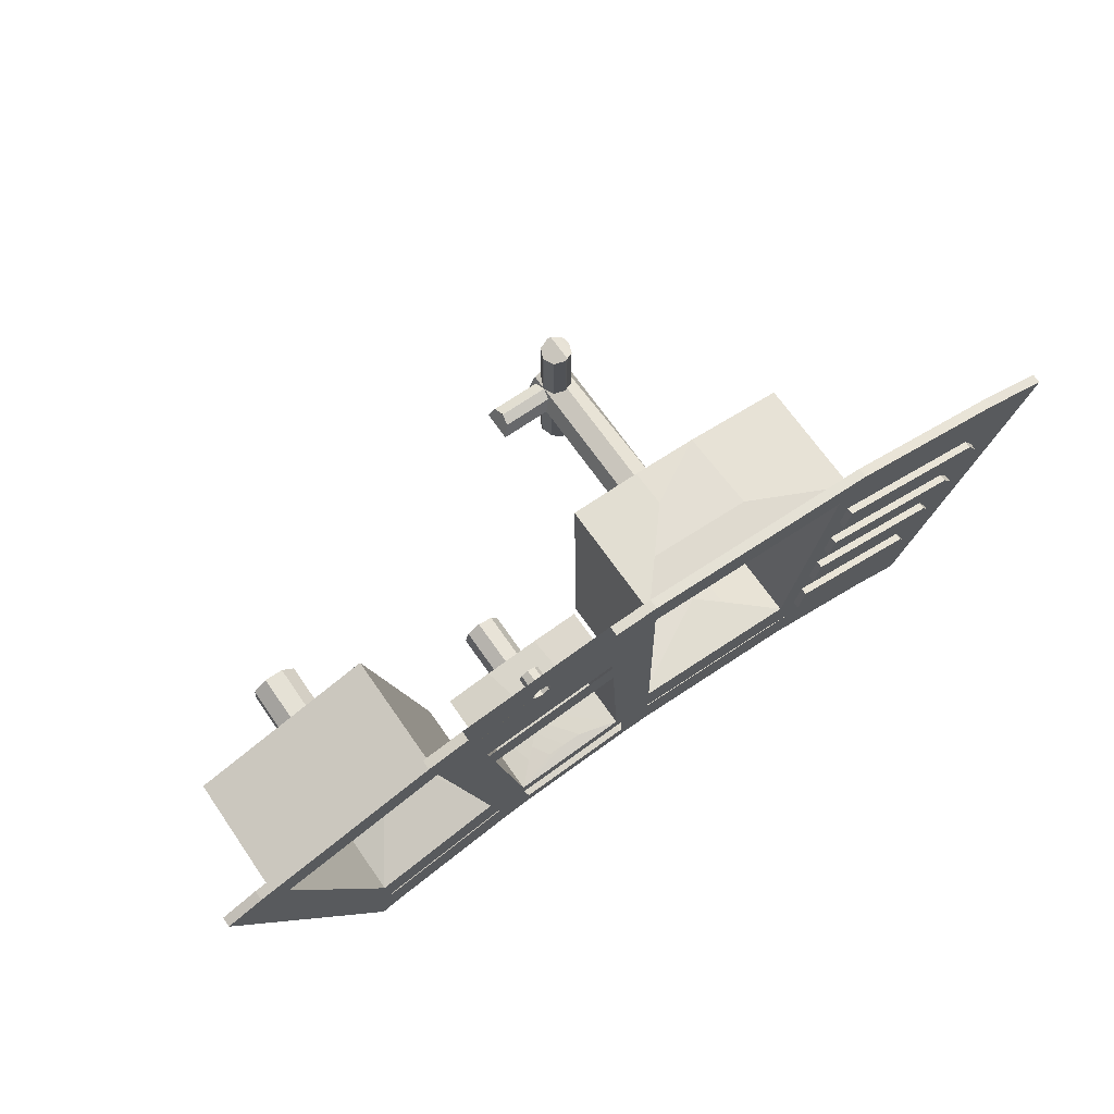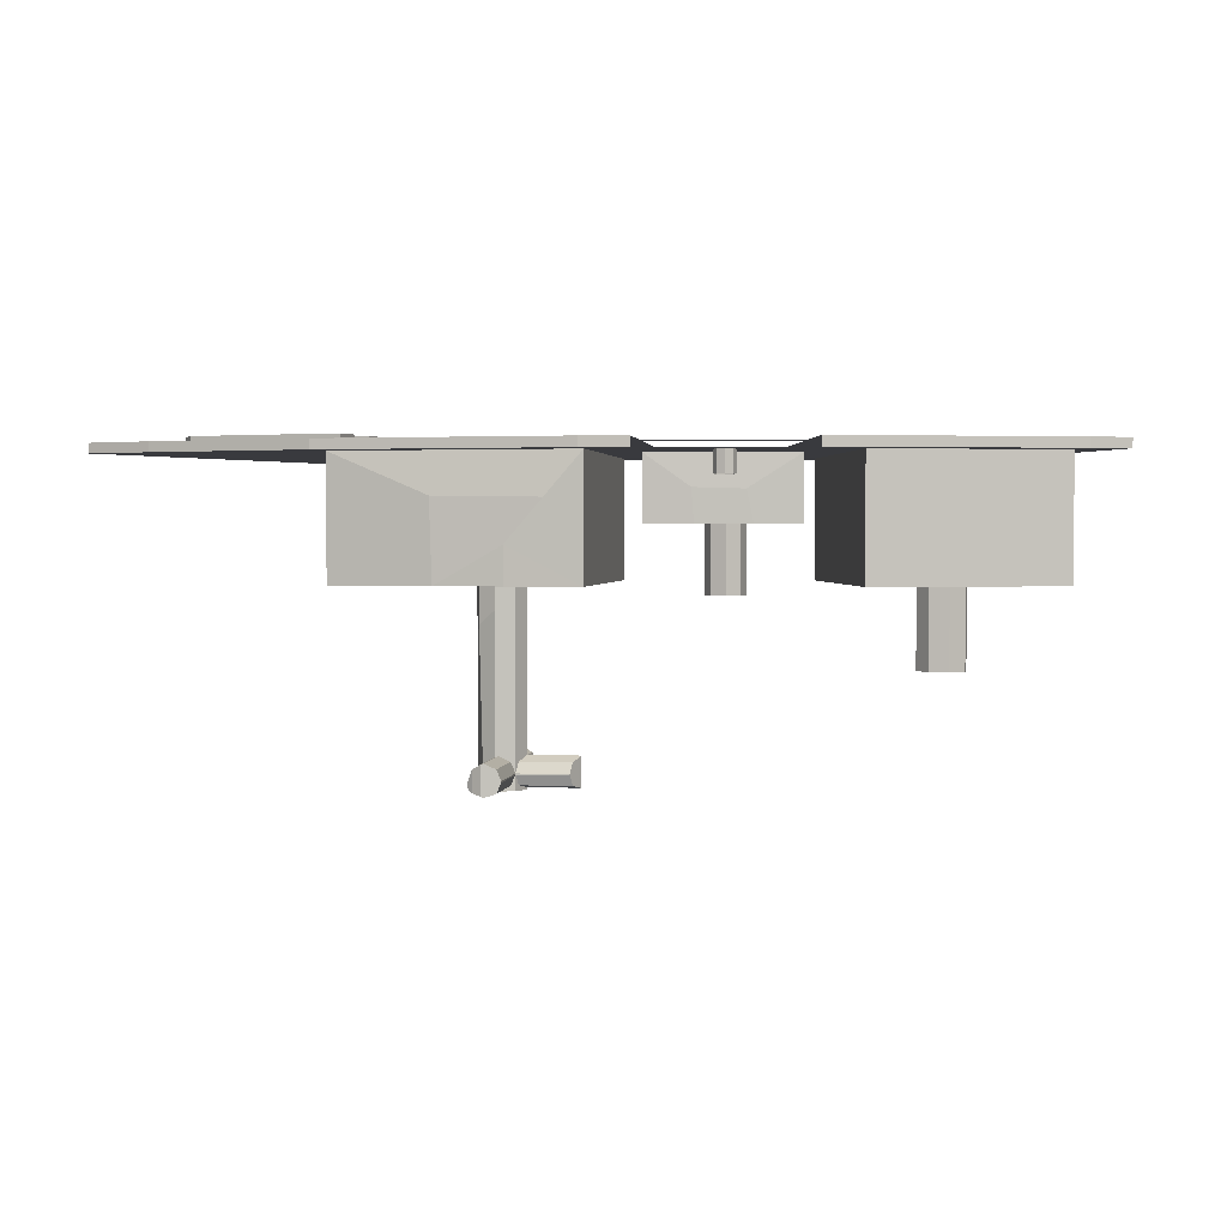
<metadata>
{"format":"obj","ext":"obj","renderer":"f3d","projection":"perspective","resolution":1024,"background":"white","views":[{"elev":68.6,"azim":145.2,"up":"+Z"},{"elev":2.1,"azim":8.6,"up":"+Y"}]}
</metadata>
<code>
o Circle_Circle.003
v -0.3216 7.421 4.484
v -0.3222 7.421 4.484
v -0.3225 7.421 4.485
v -0.3222 7.421 4.486
v -0.3216 7.421 4.486
v -0.3209 7.421 4.486
v -0.3206 7.421 4.485
v -0.3209 7.421 4.484
l 2 1
l 3 2
l 4 3
l 5 4
l 6 5
l 7 6
l 8 7
l 1 8
o Cube.001
v -2.401 2.095 2.618
v -2.401 2.152 2.618
v -1.668 2.095 0.7577
v -1.668 2.152 0.7577
v 3.089 2.095 2.523
v 3.089 2.152 2.523
v 2.292 2.095 0.6891
v 2.292 2.152 0.6891
v 2.138 2.095 0.753
v 2.138 2.152 0.753
v 2.876 2.095 2.612
v 2.876 2.152 2.612
v 1.362 2.095 0.9926
v 1.799 2.152 2.944
v 1.362 2.152 0.9926
v 1.799 2.095 2.944
v 1.181 2.095 1.03
v 1.549 2.152 2.995
v 1.181 2.152 1.03
v 1.549 2.095 2.995
v 0.5029 2.095 1.111
v 0.6086 2.152 3.108
v 0.5029 2.152 1.111
v 0.6086 2.095 3.108
v 0.3162 2.095 1.117
v 0.3498 2.152 3.117
v 0.3162 2.152 1.117
v 0.3498 2.095 3.117
v -0.7036 2.095 1.033
v -1.064 2.152 3
v -0.7036 2.152 1.033
v -1.064 2.095 3
v -1.752 2.095 0.9702
v -1.752 2.152 0.9702
v 2.383 2.095 0.8986
v 2.383 2.152 0.8986
v 2.222 2.152 0.9653
v 2.222 2.095 0.9653
v 1.412 2.095 1.215
v 1.412 2.152 1.215
v 1.223 2.095 1.254
v 1.223 2.152 1.254
v 0.5149 2.095 1.339
v 0.5149 2.152 1.339
v 0.32 2.095 1.346
v 0.32 2.152 1.346
v -0.7448 2.095 1.258
v -0.7448 2.152 1.258
v -2.331 2.095 2.441
v 3.013 2.152 2.348
v 2.806 2.152 2.435
v 2.806 2.095 2.435
v 1.757 2.095 2.758
v 1.757 2.152 2.758
v 1.514 2.095 2.808
v 1.514 2.152 2.808
v 0.5985 2.095 2.917
v 0.5985 2.152 2.917
v 0.3466 2.095 2.926
v 0.3466 2.152 2.926
v -1.03 2.095 2.813
v -1.03 2.152 2.813
v -2.331 2.152 2.441
v 3.013 2.095 2.348
v -1.701 2.152 0.8427
v 2.328 2.095 0.7729
v -1.701 2.095 0.8427
v 2.328 2.152 0.7729
v 2.172 2.152 0.8379
v 2.172 2.095 0.8379
v 1.382 2.095 1.082
v 1.382 2.152 1.082
v 1.198 2.095 1.119
v 1.198 2.152 1.119
v 0.5077 2.095 1.202
v 0.5077 2.152 1.202
v 0.3177 2.095 1.209
v 0.3177 2.152 1.209
v -0.7201 2.095 1.123
v -0.7201 2.152 1.123
v -2.139 2.152 1.954
v 2.805 2.095 1.868
v -2.139 2.095 1.954
v 2.805 2.152 1.868
v 2.613 2.152 1.948
v 2.613 2.095 1.948
v 1.643 2.095 2.247
v 1.643 2.152 2.247
v 1.418 2.095 2.294
v 1.418 2.152 2.294
v 0.5709 2.095 2.395
v 0.5709 2.152 2.395
v 0.3378 2.095 2.403
v 0.3378 2.152 2.403
v -0.9354 2.095 2.298
v -0.9354 2.152 2.298
v -2.205 2.095 2.121
v 2.876 2.152 2.033
v 2.679 2.152 2.115
v 2.679 2.095 2.115
v 1.682 2.095 2.423
v 1.682 2.152 2.423
v 1.451 2.095 2.47
v 1.451 2.152 2.47
v 0.5804 2.095 2.574
v 0.5804 2.152 2.574
v 0.3408 2.095 2.583
v 0.3408 2.152 2.583
v -0.9678 2.095 2.475
v -0.9678 2.152 2.475
v -2.205 2.152 2.121
v 2.876 2.095 2.033
v 0.8672 1.324 1.758
v 0.8432 1.324 1.845
v 0.8855 1.324 1.925
v 0.9711 1.324 1.95
v 1.048 1.324 1.905
v 1.07 1.324 1.817
v 1.025 1.324 1.739
v 0.942 1.324 1.715
v 0.32 1.395 1.346
v -0.7448 1.395 1.258
v 2.222 1.395 0.9653
v 1.412 1.395 1.215
v 2.679 1.395 2.115
v 2.806 1.395 2.435
v 1.682 1.395 2.423
v 1.757 1.395 2.758
v 0.3408 1.395 2.583
v 0.3466 1.395 2.926
v -0.9678 1.395 2.475
v -1.03 1.395 2.813
v 2.613 1.395 1.948
v 1.643 1.395 2.247
v 0.3378 1.395 2.403
v -0.9354 1.395 2.298
v -0.25 1.395 1.859
v -0.1542 1.395 1.909
v -0.1189 1.395 2.014
v -0.1674 1.395 2.114
v -0.2735 1.395 2.149
v -0.3727 1.395 2.098
v -0.4044 1.395 1.991
v -0.3526 1.395 1.893
v 2.094 1.395 1.728
v 2.2 1.395 1.736
v 2.272 1.395 1.817
v 2.265 1.395 1.925
v 2.18 1.395 1.996
v 2.07 1.395 1.987
v 2.002 1.395 1.904
v 2.012 1.395 1.797
v -0.25 0.2527 1.859
v -0.1542 0.2527 1.909
v -0.1189 0.2527 2.014
v -0.1674 0.2527 2.114
v -0.2735 0.2527 2.149
v -0.3727 0.2527 2.098
v -0.4044 0.2527 1.991
v -0.2846 0.2527 1.893
v 2.094 0.9195 1.728
v 2.2 0.9195 1.736
v 2.272 0.9195 1.817
v 2.265 0.9195 1.925
v 2.18 0.9195 1.996
v 2.07 0.9195 1.987
v 2.002 0.9195 1.904
v 2.012 0.9195 1.797
v 1.198 1.719 1.119
v 1.223 1.719 1.254
v 0.5077 1.719 1.202
v 0.5149 1.719 1.339
v 1.418 1.719 2.294
v 0.5709 1.719 2.395
v 0.942 1.719 1.715
v 1.025 1.719 1.739
v 1.07 1.719 1.817
v 1.048 1.719 1.905
v 0.9711 1.719 1.95
v 0.8855 1.719 1.925
v 0.8432 1.719 1.845
v 0.8672 1.719 1.758
v -0.6431 1.395 2.345
v -0.2756 1.395 2.384
v -0.05124 1.395 2.398
v 0.8438 1.719 2.375
v 1.157 1.719 2.337
v 1.619 1.395 1.165
v 1.939 1.395 1.069
v -0.1634 1.395 1.332
v 0.8618 1.719 1.309
v 2.218 1.395 2.09
v -1.822 2.152 1.148
v -1.822 2.095 1.148
v -0.7793 2.095 1.446
v -0.7793 2.152 1.446
v -0.7793 1.395 1.446
v -0.3619 1.395 1.911
v -0.3619 0.2527 1.911
v -1.893 2.095 1.329
v -0.8142 2.095 1.637
v -0.8142 2.152 1.637
v -0.8142 1.395 1.637
v -1.893 2.152 1.329
v -0.3713 1.395 1.929
v -0.3713 0.2527 1.929
v -1.958 2.095 1.493
v -0.8461 2.095 1.811
v -0.8461 2.152 1.811
v -0.8461 1.395 1.811
v -1.958 2.152 1.493
v -0.38 1.395 1.945
v -0.38 0.2527 1.945
v -2.025 2.095 1.664
v -0.8792 2.095 1.991
v -0.8792 2.152 1.991
v -0.8792 1.395 1.991
v -2.025 2.152 1.664
v -0.389 1.395 1.962
v -0.389 0.2527 1.962
v -2.082 2.095 1.809
v -0.9073 2.095 2.145
v -0.9073 2.152 2.145
v -0.9073 1.395 2.145
v -2.082 2.152 1.809
v -0.3967 1.395 1.977
v -0.3967 0.2527 1.977
v -2.268 2.095 2.281
v 2.945 2.152 2.191
v 2.742 2.152 2.275
v 2.742 2.095 2.275
v 1.72 2.095 2.59
v 1.483 2.095 2.639
v 0.5894 2.095 2.746
v 0.3437 2.095 2.754
v -0.9988 2.095 2.644
v -0.9988 2.152 2.644
v -2.268 2.152 2.281
v 2.945 2.095 2.191
v 2.742 1.395 2.275
v 1.72 1.395 2.59
v 0.3437 1.395 2.754
v -0.9988 1.395 2.644
v -1.389 2.095 0.8584
v -2.015 2.152 2.758
v -1.389 2.152 0.8584
v -2.015 2.095 2.758
v -1.461 2.095 1.075
v -1.461 2.152 1.075
v -1.955 2.095 2.577
v -1.955 2.152 2.577
v -1.418 2.152 0.9452
v -1.418 2.095 0.9452
v -1.791 2.152 2.08
v -1.791 2.095 2.08
v -1.848 2.152 2.25
v -1.848 2.095 2.25
v -1.521 2.095 1.257
v -1.521 2.152 1.257
v -1.581 2.095 1.441
v -1.581 2.152 1.441
v -1.636 2.095 1.609
v -1.636 2.152 1.609
v -1.694 2.095 1.784
v -1.694 2.152 1.784
v -1.743 2.095 1.932
v -1.743 2.152 1.932
v -1.901 2.152 2.414
v -1.901 2.095 2.414
v -1.969 2.152 2.3
v -1.75 2.152 1.668
v -1.631 2.152 1.322
v -1.857 2.152 1.975
v -0.9073 2.193 2.145
v -0.9354 2.193 2.298
v -1.791 2.193 2.08
v -1.848 2.193 2.25
v -0.9678 2.193 2.475
v -1.521 2.193 1.257
v -0.7793 2.193 1.446
v -0.8142 2.193 1.637
v -1.581 2.193 1.441
v -1.636 2.193 1.609
v -0.8461 2.193 1.811
v -0.8792 2.193 1.991
v -1.694 2.193 1.784
v -1.743 2.193 1.932
v -0.9988 2.193 2.644
v -1.901 2.193 2.414
v -1.969 2.193 2.3
v -1.75 2.193 1.668
v -1.631 2.193 1.322
v -1.857 2.193 1.975
v -1.855 2.152 1.233
v -1.857 2.095 1.236
v -1.64 2.095 1.321
v -1.516 2.095 1.259
v -1.929 2.152 1.419
v -1.927 2.095 1.416
v -1.759 2.095 1.48
v -1.992 2.152 1.579
v -1.992 2.095 1.579
v -2.113 2.095 1.888
v -2.111 2.152 1.883
v -2.239 2.095 2.207
v -2.235 2.152 2.197
v -1.858 2.095 1.634
v -1.969 2.095 1.934
v -2.082 2.095 2.268
v -1.874 2.095 2.332
v -1.665 2.095 1.696
v -1.609 2.095 1.525
v -1.551 2.095 1.349
v -1.767 2.095 2.006
v -0.9214 2.095 2.221
v -0.7968 2.095 1.542
v -0.8302 2.095 1.724
v -0.8627 2.095 1.901
v -0.9833 2.095 2.559
v -0.7256 1.395 2.515
v -0.9859 1.395 2.574
v -0.7502 1.395 2.606
v -0.3819 1.395 2.555
v -0.1393 1.395 2.573
v -0.5262 1.395 2.713
v -0.263 1.395 2.738
v -0.06716 1.395 2.921
v -0.4489 1.395 2.894
v -0.9232 1.395 2.231
v -0.8655 1.395 1.916
v -0.8317 1.395 1.732
v -0.799 1.395 1.553
v -0.7321 1.395 1.696
v -0.7429 1.395 1.746
v -0.7108 1.395 1.654
v -0.5551 1.395 1.815
v -0.6134 1.395 1.883
v -0.5047 1.395 1.764
v -0.4613 1.395 1.735
v -0.1148 1.395 2.246
v -0.3727 1.163 2.098
v 0.04026 1.395 2.159
v -0.471 1.395 2.191
v -0.2735 1.247 2.149
v -0.6393 1.395 1.982
v -0.6326 1.395 2.061
v -0.5814 1.395 2.102
v -0.04088 1.395 1.787
v -0.2743 1.395 2.223
v -0.2339 1.395 1.765
v -0.3841 1.127 2.059
v -0.07226 1.609 2.921
v -0.06971 1.502 2.921
v 0.1371 1.852 2.927
v -0.4645 1.86 2.893
v -0.1773 1.628 1.331
v -0.1703 1.511 1.332
v -0.462 1.861 1.302
v -0.3198 1.744 1.318
v 0.83 1.91 2.376
v 1.119 1.902 2.342
v 1.647 1.68 1.157
v 1.945 1.682 1.067
v 0.845 1.719 1.173
v 0.7645 1.859 1.182
v 0.5914 1.846 1.197
v 1.2 1.719 1.129
v 1.189 1.719 1.121
v 0.9513 1.859 1.16
v 1.108 1.855 1.136
v 0.858 1.859 1.172
v 0.7365 2.026 1.185
v 0.9547 2.022 1.159
v 0.8457 2.024 1.173
v 1.077 2.058 1.141
v -0.3395 1.561 1.316
v -0.4607 1.664 1.302
v -0.2584 1.594 1.324
v -0.5427 1.478 1.291
v 1.075 1.977 1.141
v 1.013 1.918 1.151
v 1.04 2.095 2.72
v 1.084 2.095 2.731
v 1.106 2.095 2.766
v 1.093 2.095 2.806
v 1.053 2.095 2.826
v 1.009 2.095 2.816
v 0.9875 2.095 2.78
v 1.001 2.095 2.741
v 1.04 1.968 2.72
v 1.084 1.968 2.731
v 1.106 1.968 2.766
v 1.093 1.968 2.806
v 1.053 1.968 2.826
v 1.009 1.968 2.816
v 0.9875 1.968 2.78
v 1.001 1.968 2.741
v 1.296 2.095 2.705
v -0.1715 0.2527 1.9
v -0.25 0.2647 1.859
v -0.25 0.4417 1.859
v -0.2193 0.2689 1.875
v -0.2455 0.2619 1.862
v -0.1839 0.2784 1.894
v -0.158 0.3392 1.907
v -0.1839 0.4078 1.894
v -0.2455 0.443 1.862
v -0.3116 0.4117 1.879
v -0.3395 0.3446 1.889
v -0.309 0.2889 1.524
v -0.25 0.2527 1.49
v -0.25 0.2647 1.49
v -0.25 0.2794 1.49
v -0.25 0.4417 1.49
v -0.2193 0.2689 1.506
v -0.2455 0.2619 1.493
v -0.1839 0.2784 1.524
v -0.158 0.3392 1.538
v -0.1839 0.4078 1.524
v -0.2455 0.443 1.493
v -0.2476 0.2568 1.51
v -0.3116 0.4117 1.51
v -0.3395 0.3446 1.519
v -0.1674 0.3509 2.114
v -0.1674 0.3429 2.114
v -0.3965 0.2527 2.018
v -0.2735 0.2721 2.149
v -0.2735 0.4407 2.149
v -0.3514 0.301 2.098
v -0.3228 0.2843 2.123
v -0.3228 0.4146 2.123
v -0.3509 0.3455 2.109
v -0.2567 0.2633 2.144
v -0.1926 0.284 2.122
v -0.1926 0.4143 2.122
v -0.2567 0.4464 2.144
v -0.1674 0.3509 2.505
v -0.1674 0.3429 2.505
v -0.2735 0.2721 2.54
v -0.2735 0.4407 2.54
v -0.3514 0.301 2.489
v -0.3228 0.2843 2.515
v -0.3228 0.4146 2.515
v -0.3509 0.3455 2.5
v -0.2567 0.2633 2.535
v -0.1926 0.284 2.513
v -0.1926 0.4143 2.513
v -0.2567 0.4464 2.535
v -0.362 0.2769 2.098
v -0.1674 0.3511 2.114
v -0.2594 0.2527 2.144
v -0.1674 0.3429 2.118
v -0.1189 0.2648 2.014
v -0.1189 0.4445 2.014
v -0.1548 0.2829 2.088
v -0.1548 0.4121 2.088
v -0.1385 0.2867 1.956
v -0.1469 0.3492 1.931
v -0.1385 0.4151 1.956
v -0.1674 0.8729 2.114
v -0.1674 0.3019 2.114
v -0.1925 0.284 2.122
v -0.1928 0.2837 2.123
v 0.1338 0.3509 2.114
v 0.1338 0.3429 2.114
v 0.1338 0.3511 2.114
v 0.1822 0.2648 2.014
v 0.1822 0.4445 2.014
v 0.1463 0.2829 2.088
v 0.1463 0.4121 2.088
v 0.1627 0.2867 1.956
v 0.1543 0.3492 1.931
v 0.1627 0.4151 1.956
v 0.1822 0.3546 2.014
f 75 73 12 11
f 17 18 16 15
f 72 58 14 13
f 255 253 10 9
f 60 72 13 19
f 259 71 10 253
f 58 59 20 14
f 61 60 19 24
f 13 14 20 19
f 21 23 18 17
f 25 27 23 21
f 63 61 24 28
f 59 62 22 20
f 19 20 22 24
f 65 63 28 32
f 29 31 27 25
f 62 64 26 22
f 24 22 26 28
f 33 35 31 29
f 67 65 32 36
f 69 67 36 40
f 37 39 35 33
f 66 68 34 30
f 32 30 34 36
f 252 254 39 37
f 258 69 40 255
f 68 70 38 34
f 36 34 38 40
f 86 88 56 54
f 261 87 55 256
f 84 86 54 52
f 87 85 53 55
f 187 188 123 124
f 85 83 51 53
f 80 82 50 48
f 81 49 178 375 177
f 77 80 48 45
f 81 79 47 49
f 79 78 46 47
f 76 77 45 44
f 260 73 42 257
f 78 74 43 46
f 74 76 44 43
f 202 201 42 41
f 9 10 71 57
f 150 151 359 349
f 277 244 69 258
f 114 116 68 66
f 94 108 133 141
f 243 242 65 67
f 110 112 64 62
f 242 390 397 396
f 152 145 409 416 417 168
f 241 240 61 63
f 243 67 138 250
f 237 238 59 58
f 276 246 71 259
f 239 247 72 60
f 247 237 58 72
f 15 16 76 74
f 17 15 74 78
f 254 12 73 260
f 16 18 77 76
f 21 17 78 79
f 25 21 79 81
f 18 23 80 77
f 29 25 81 83
f 23 27 82 80
f 33 29 83 85
f 27 31 84 82
f 37 33 85 87
f 31 35 86 84
f 252 37 87 261
f 35 39 88 86
f 41 42 73 75
f 43 44 92 90
f 46 43 90 94
f 275 233 312 281
f 44 45 93 92
f 46 94 141 131
f 49 47 95 97
f 145 146 162 407 410 412 413 414 415 409
f 97 369 195 181
f 48 50 98 96
f 53 51 99 101
f 101 115 137 143
f 52 54 102 100
f 274 230 323 322
f 147 148 464 462
f 105 119 89 91
f 236 246 314 313
f 90 92 106 120
f 94 90 120 108
f 262 89 119 264
f 92 93 107 106
f 53 101 143 129
f 97 95 109 111
f 149 150 349 352
f 99 97 111 113
f 96 98 112 110
f 101 99 113 115
f 98 100 114 112
f 55 366 385 130
f 100 102 116 114
f 263 103 117 265
f 47 370 196 132
f 67 362 360 138
f 83 373 374 179
f 51 83 179 180
f 60 61 136 134
f 244 327 329 251
f 251 333 336 140
f 249 248 134 136
f 132 159 158 142
f 232 354 355 144 337
f 142 200 141 133 135
f 144 191 328 139
f 144 355 351 191
f 206 152 168 207
f 131 155 154 153 197
f 153 154 170 169
f 239 60 134 248
f 95 47 132 142
f 109 95 142 135
f 203 55 130 205
f 240 109 135 249
f 117 103 144 139
f 148 443 432 468
f 146 467 466
f 160 153 169 176
f 158 159 175 174
f 156 157 173 172
f 154 155 171 170
f 159 160 176 175
f 157 158 174 173
f 155 156 172 171
f 179 372 199 180
f 180 190 189 182
f 182 189 188 194
f 189 190 121 122
f 99 51 180 182
f 49 97 181 178
f 185 186 125 126
f 183 184 127 128
f 190 183 128 121
f 188 189 122 123
f 186 187 124 125
f 184 185 126 127
f 191 351 357 192
f 192 357 348 193
f 193 348 350 143
f 194 188 187 195
f 195 187 186 185 181
f 196 160 159 132
f 197 153 160 196
f 146 356 350 147
f 145 358 356 146
f 152 347 358 145
f 190 180 199 183
f 183 199 178 184
f 184 178 181 185
f 141 156 155 131
f 200 157 156 141
f 142 158 157 200
f 209 324 340 211
f 213 206 207 214
f 130 347 346 205
f 256 55 203 266
f 257 42 201 267
f 208 212 302 303
f 215 219 306 307
f 220 213 214 221
f 216 325 339 218
f 205 346 343 340
f 266 203 324 321
f 267 201 302 280
f 223 326 338 225
f 227 220 221 228
f 222 226 309 310
f 211 341 342 339
f 268 209 325 320
f 269 212 306 219 271
f 229 233 226 222
f 234 227 228 235
f 230 223 225 232
f 218 345 353 225 338
f 270 216 326 319
f 271 219 309 279
f 103 323 337 144
f 151 234 235 167
f 91 89 312 311
f 225 353 354 232
f 272 223 230 274
f 273 226 233 275
f 61 240 249 136
f 108 239 248 133
f 135 133 248 249
f 139 328 330 329
f 69 244 251 140
f 57 71 246 236
f 120 106 237 247
f 108 120 247 239
f 264 119 314 278
f 106 107 238 237
f 115 243 250 137
f 111 109 240 241
f 113 111 241 242
f 115 113 242 243
f 265 117 327 318
f 105 265 317 313
f 262 104 283 284
f 224 273 275 231
f 222 272 274 229
f 275 281 301 295
f 215 270 315 310
f 210 269 271 217
f 208 268 308 307
f 269 210 289 290
f 202 305 304 303
f 56 257 267 204
f 41 256 266 305 202
f 91 263 265 105
f 104 262 264 118
f 229 274 316 311
f 267 280 300 287
f 11 252 261 75
f 39 254 260 88
f 245 276 259 70
f 236 277 258 57
f 88 260 257 56
f 75 261 256 41
f 57 258 255 9
f 11 12 254 252
f 70 259 253 38
f 40 38 253 255
f 286 285 298 297 296
f 292 291 299 294 293
f 288 287 300 290 289
f 282 295 301 284 283
f 204 267 287 288
f 281 262 284 301
f 224 217 292 293
f 280 269 290 300
f 278 276 297 298
f 231 275 295 282
f 118 264 285 286
f 273 224 293 294
f 264 278 298 285
f 245 118 286 296
f 279 273 294 299
f 210 204 288 289
f 276 245 296 297
f 104 231 282 283
f 271 279 299 291
f 217 271 291 292
f 280 302 212 269
f 303 302 201 202
f 303 304 268 208
f 304 305 266 321 268
f 307 308 270 215
f 307 306 212 208
f 279 309 226 273
f 310 309 219 215
f 281 312 89 262
f 311 312 233 229
f 313 314 119 105
f 278 314 246 276
f 310 315 272 222
f 315 270 319 272
f 311 316 263 91
f 316 274 322 263
f 313 317 277 236
f 317 265 318 277
f 308 268 320 270
f 318 327 244 277
f 322 323 103 263
f 319 326 223 272
f 320 325 216 270
f 321 324 209 268
f 329 327 117 139
f 329 330 333 251
f 328 191 192 331
f 331 192 193 332
f 332 193 143 137
f 333 330 328 331
f 331 332 334 333
f 334 332 137 250
f 335 334 250 138
f 336 333 334 335
f 337 323 230 232
f 338 326 216 218
f 339 325 209 211
f 340 324 203 205
f 339 342 345 218
f 340 343 341 211
f 345 342 341 344
f 344 213 220 345
f 343 346 344 341
f 344 346 206 213
f 352 349 437 440 439 436
f 357 351 150 149
f 354 353 227 234
f 349 359 151 167 434 437
f 351 355 151 150
f 356 358 198 129
f 346 347 152 206
f 353 345 220 227
f 348 357 149 148
f 355 354 234 151
f 350 356 129 143
f 358 347 130 198
f 350 348 148 147
f 138 360 361 335
f 360 336 335 361
f 360 362 363 336
f 336 363 69 140
f 69 363 362 67
f 198 365 364 129
f 130 387 384 198
f 364 367 53 129
f 53 367 366 55
f 195 369 368 194
f 368 99 182 194
f 369 97 99 368
f 196 370 371 197
f 370 47 46 371
f 371 46 131 197
f 199 372 376 375 178
f 179 374 373 372
f 372 377 378 376
f 375 376 177
f 373 83 380 379
f 377 389 388 378
f 377 372 373 379
f 379 380 382 377
f 81 382 380 83
f 377 382 381 389
f 384 367 364 386
f 367 384 385 366
f 198 386 364 365
f 130 385 384 387
f 198 384 386
f 378 388 81 177 376
f 389 381 383 81 388
f 382 81 383 381
f 391 392 400 399
f 395 65 242 396
f 396 397 405 404
f 394 395 403 402
f 392 393 401 400
f 390 391 399 398
f 397 390 398 405
f 395 396 404 403
f 393 394 402 401
f 390 242 241 391
f 391 241 406 392
f 241 393 392 406
f 63 394 393 241
f 65 395 394 63
f 413 412 425 426
f 409 415 428 422
f 408 411 410 407 161
f 411 408 420 424
f 416 409 422 430
f 422 428 427 426 425 423 421
f 421 423 424 420
f 418 431 430 422 421 429 420 419
f 420 429 421
f 417 416 430 431
f 410 411 424 423
f 161 168 418 419
f 414 413 426 427
f 168 417 431 418
f 415 414 427 428
f 408 161 419 420
f 412 410 423 425
f 437 434 166 457
f 442 433 460 446 454
f 435 438 166 165
f 437 438 450 449
f 433 442 165 459 458
f 448 451 450 447
f 445 455 454 446
f 440 437 449 452
f 433 432 460
f 438 435 447 450
f 432 443 455 445
f 435 441 453 447
f 436 439 451 448
f 443 444 456 455
f 441 442 454 453
f 439 440 452 451
f 444 436 448 456
f 166 438 437 457
f 165 442 441 435
f 461 465 479 475
f 461 463 164 163
f 460 432 445 446
f 467 462 476 481
f 458 459 164 469
f 162 465 461 163
f 467 146 147 462
f 466 465 162 146
f 464 148 468 432
f 443 148 149 352 436 444
f 164 463 458 469
f 476 478 472 482
f 453 456 448 447
f 454 455 456 453
f 450 451 452 449
f 475 479 480 482
f 433 458 474 473
f 462 464 478 476
f 432 433 473 472
f 465 466 480 479
f 464 432 472 478
f 458 463 477 474
f 466 467 481 480
f 463 461 475 477
f 482 472 473 474 477 475
f 482 480 481 476

</code>
